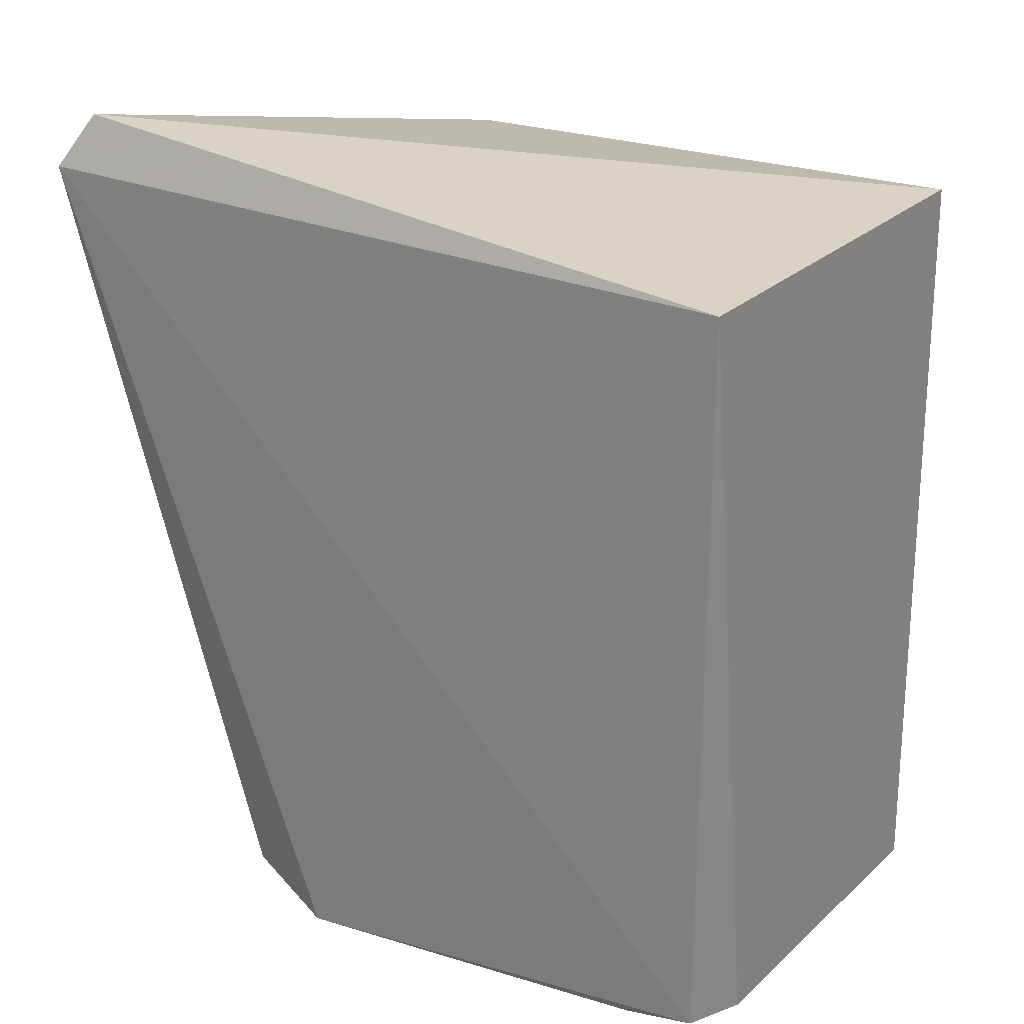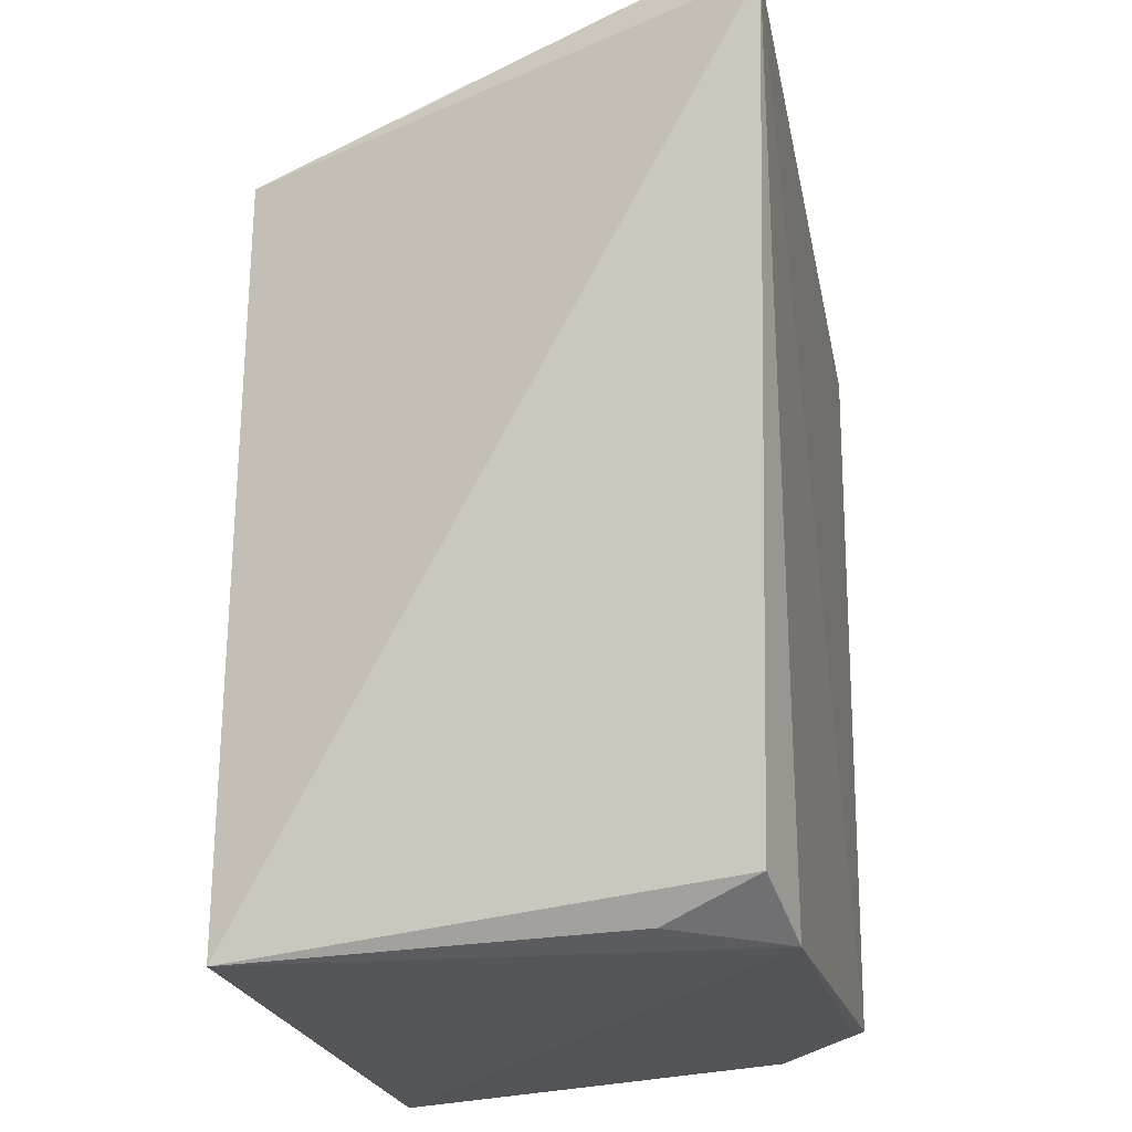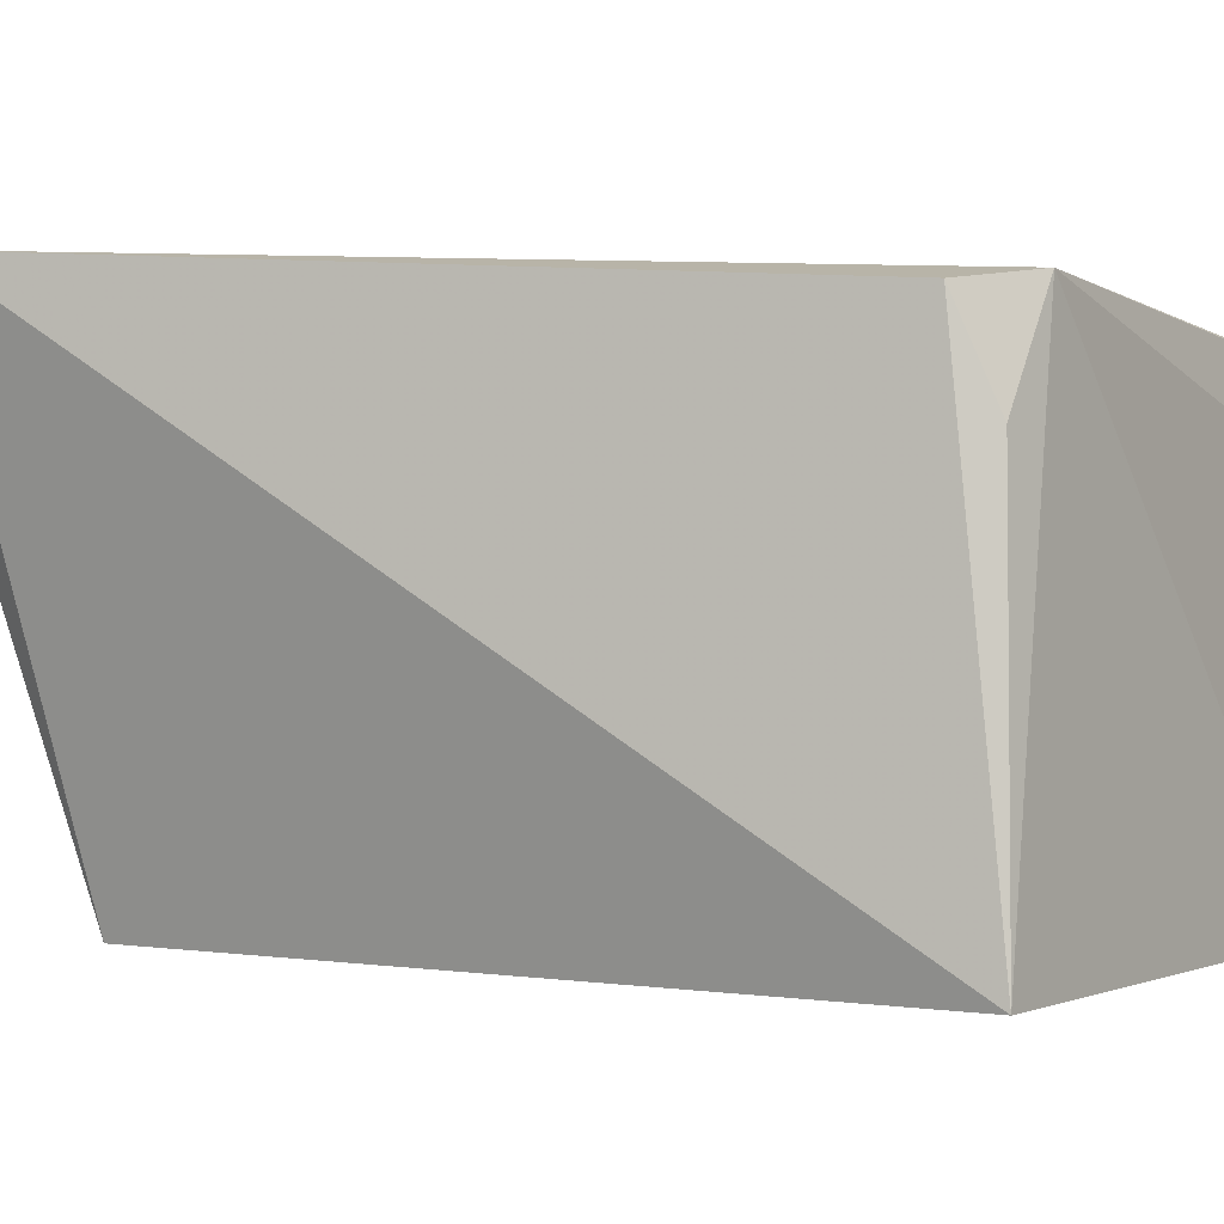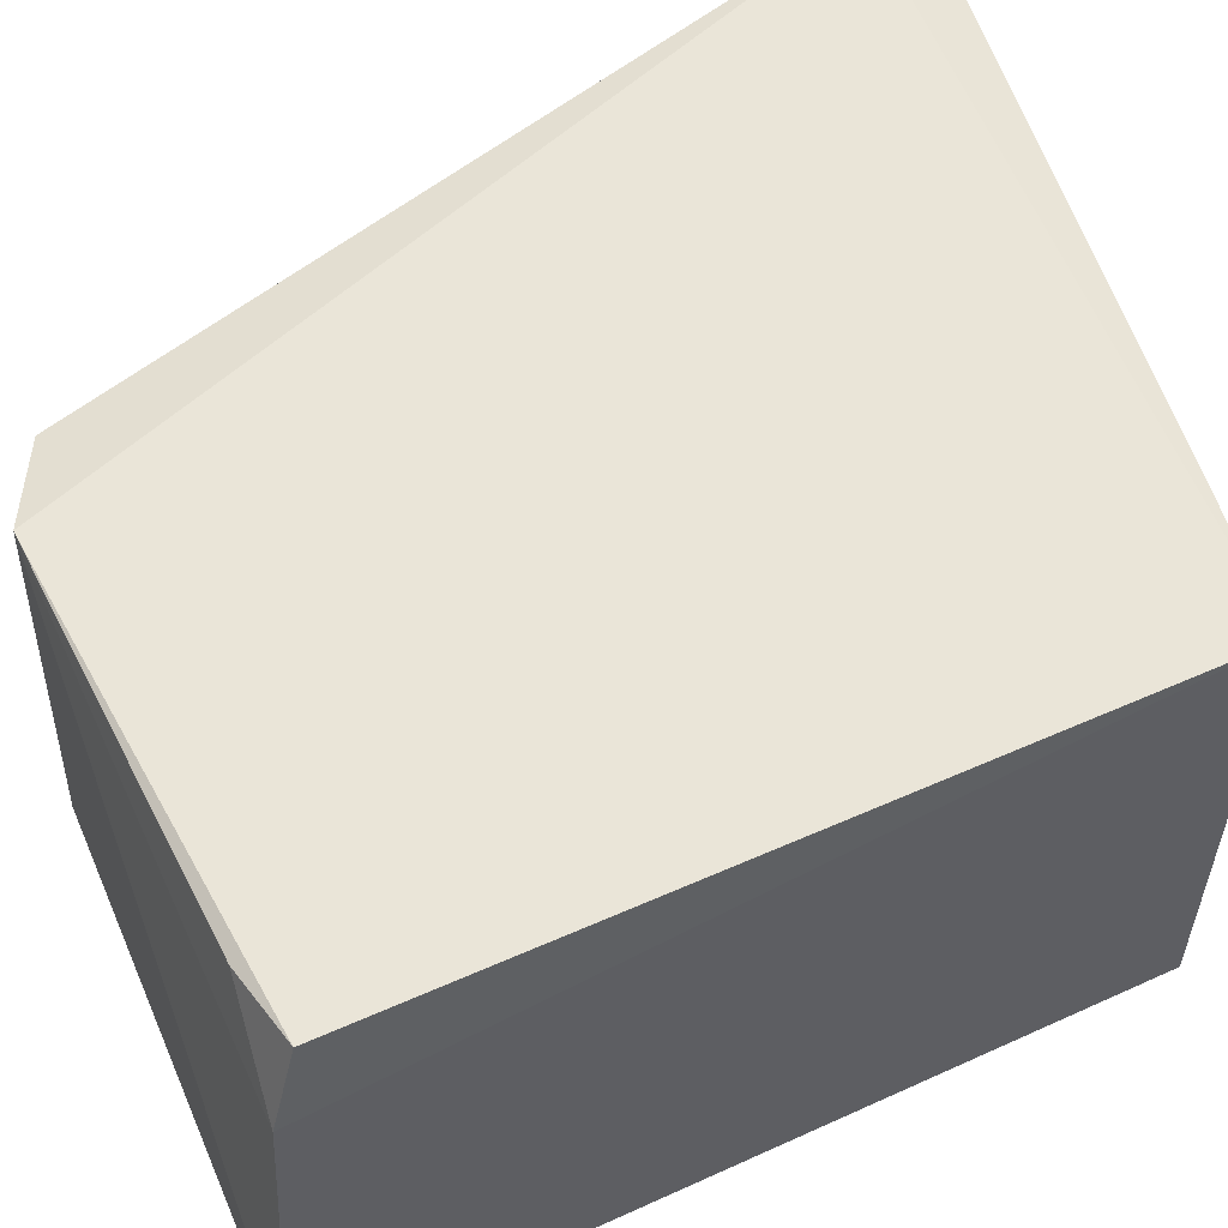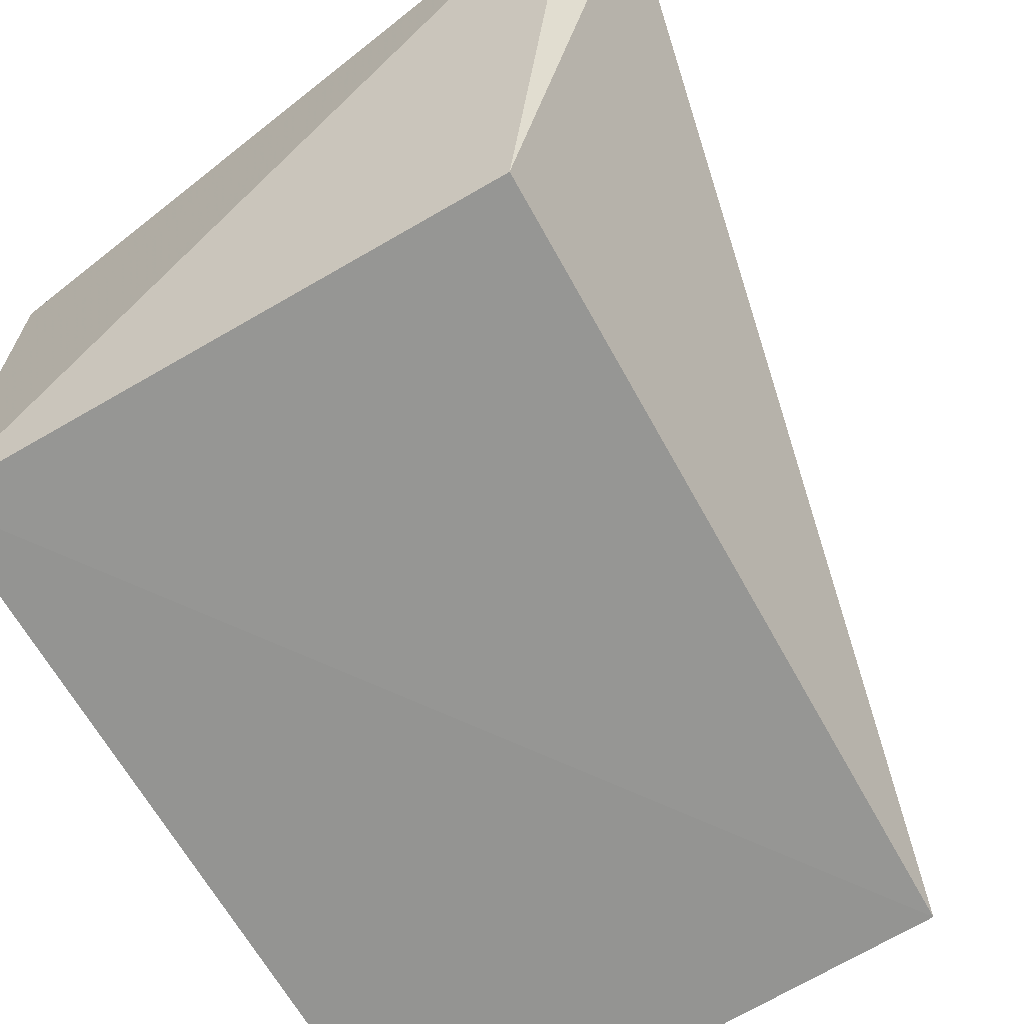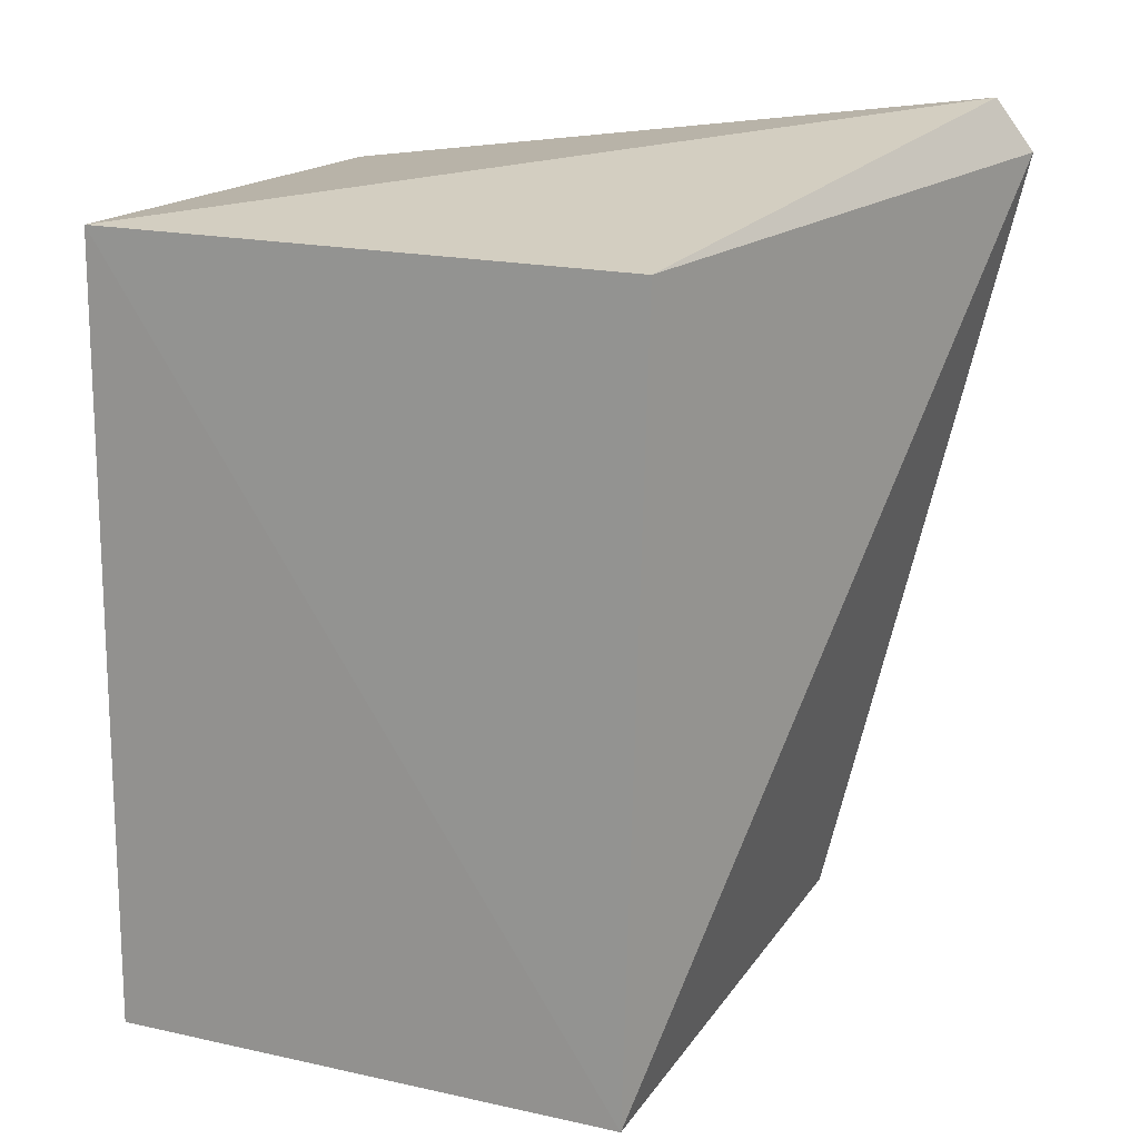
<metadata>
{"format":"obj","ext":"obj","renderer":"f3d","projection":"perspective","resolution":1024,"background":"white","views":[{"elev":23.4,"azim":-147.4,"up":"+Z"},{"elev":-23.6,"azim":104.9,"up":"+Z"},{"elev":-0.7,"azim":121.7,"up":"+Y"},{"elev":55.9,"azim":-115.2,"up":"+Y"},{"elev":-67.1,"azim":30.3,"up":"+Y"},{"elev":17.2,"azim":26.0,"up":"+Z"}]}
</metadata>
<code>
v 0.1276 -0.007576 -0.01455
v 0.1239 -0.009928 -0.1829
v 0.1621 0.1088 -0.005478
v 0.006432 0.09848 -0.01455
v 0.006432 -0.007576 -0.01455
v 0.1061 0.1003 -0.1821
v 0.155 0.1043 0.005912
v 0.1243 0.09748 -0.1725
v 0.007606 0.09724 -0.1755
v 0.1195 0.07615 -0.1804
v 0.00564 0.07846 -0.1812
v 0.005927 -0.008501 -0.1865
v 0.02386 0.09645 -0.1788
f 1 2 3
f 5 2 1
f 7 5 1
f 7 1 3
f 7 3 4
f 7 4 5
f 8 6 3
f 8 3 2
f 9 4 3
f 9 3 6
f 10 8 2
f 10 2 6
f 10 6 8
f 11 5 4
f 11 4 9
f 12 2 5
f 12 5 11
f 12 11 6
f 12 6 2
f 13 11 9
f 13 9 6
f 13 6 11

</code>
